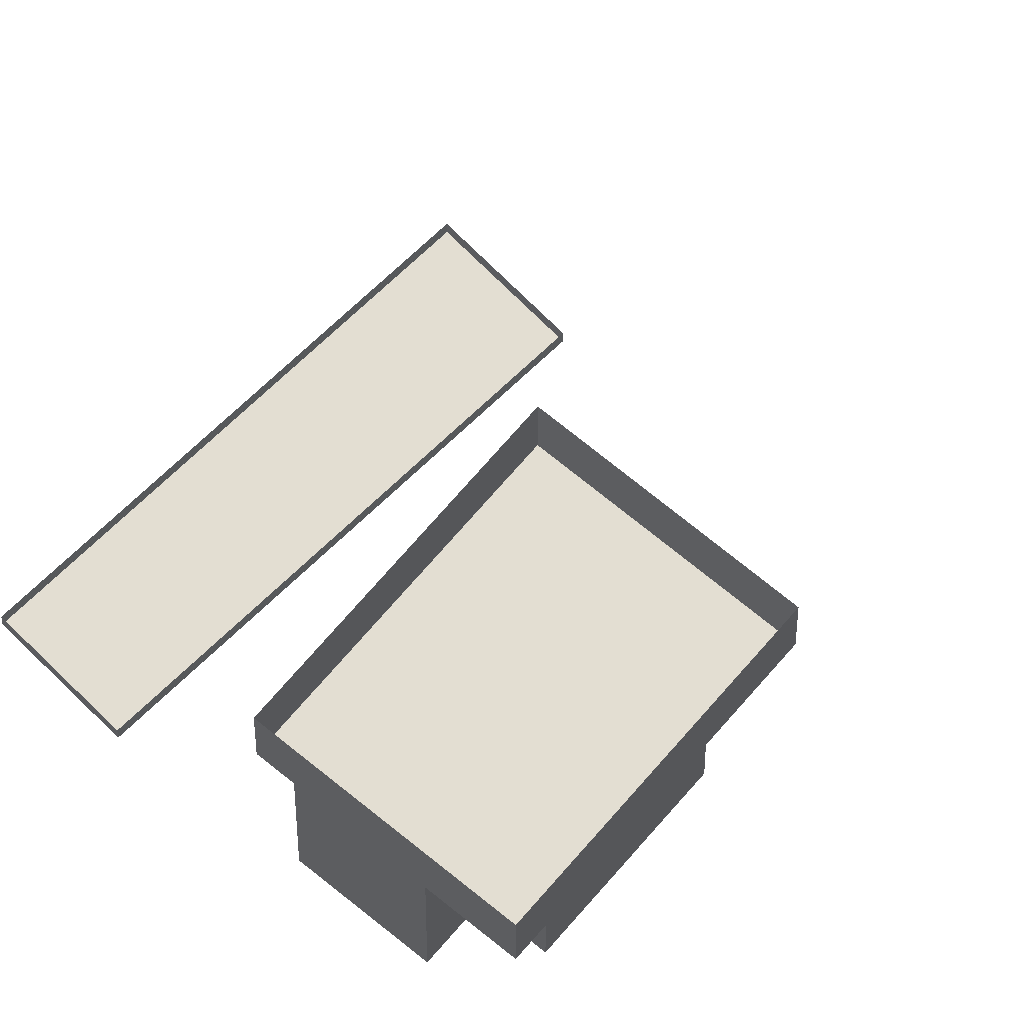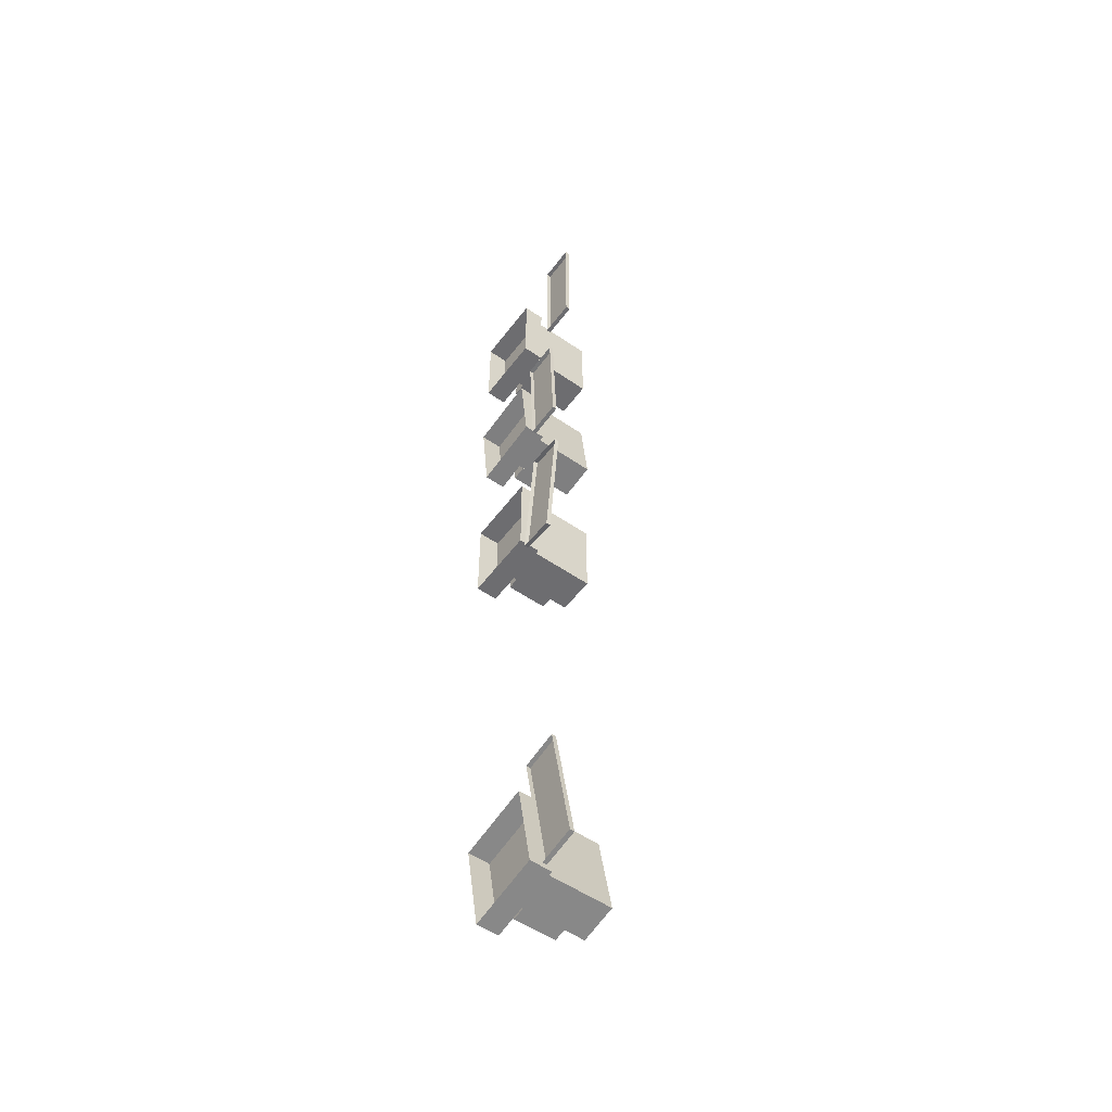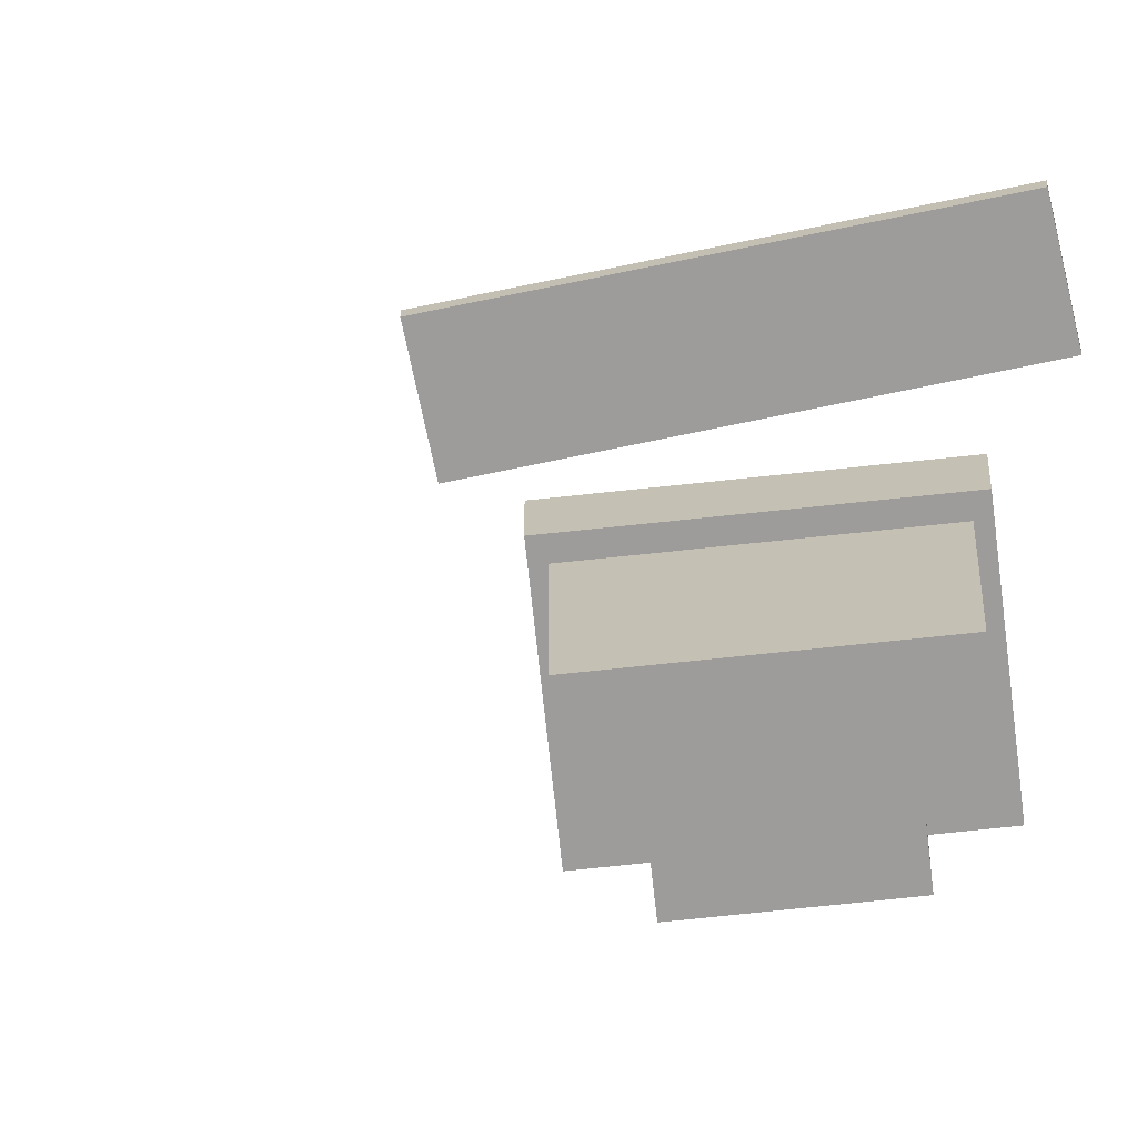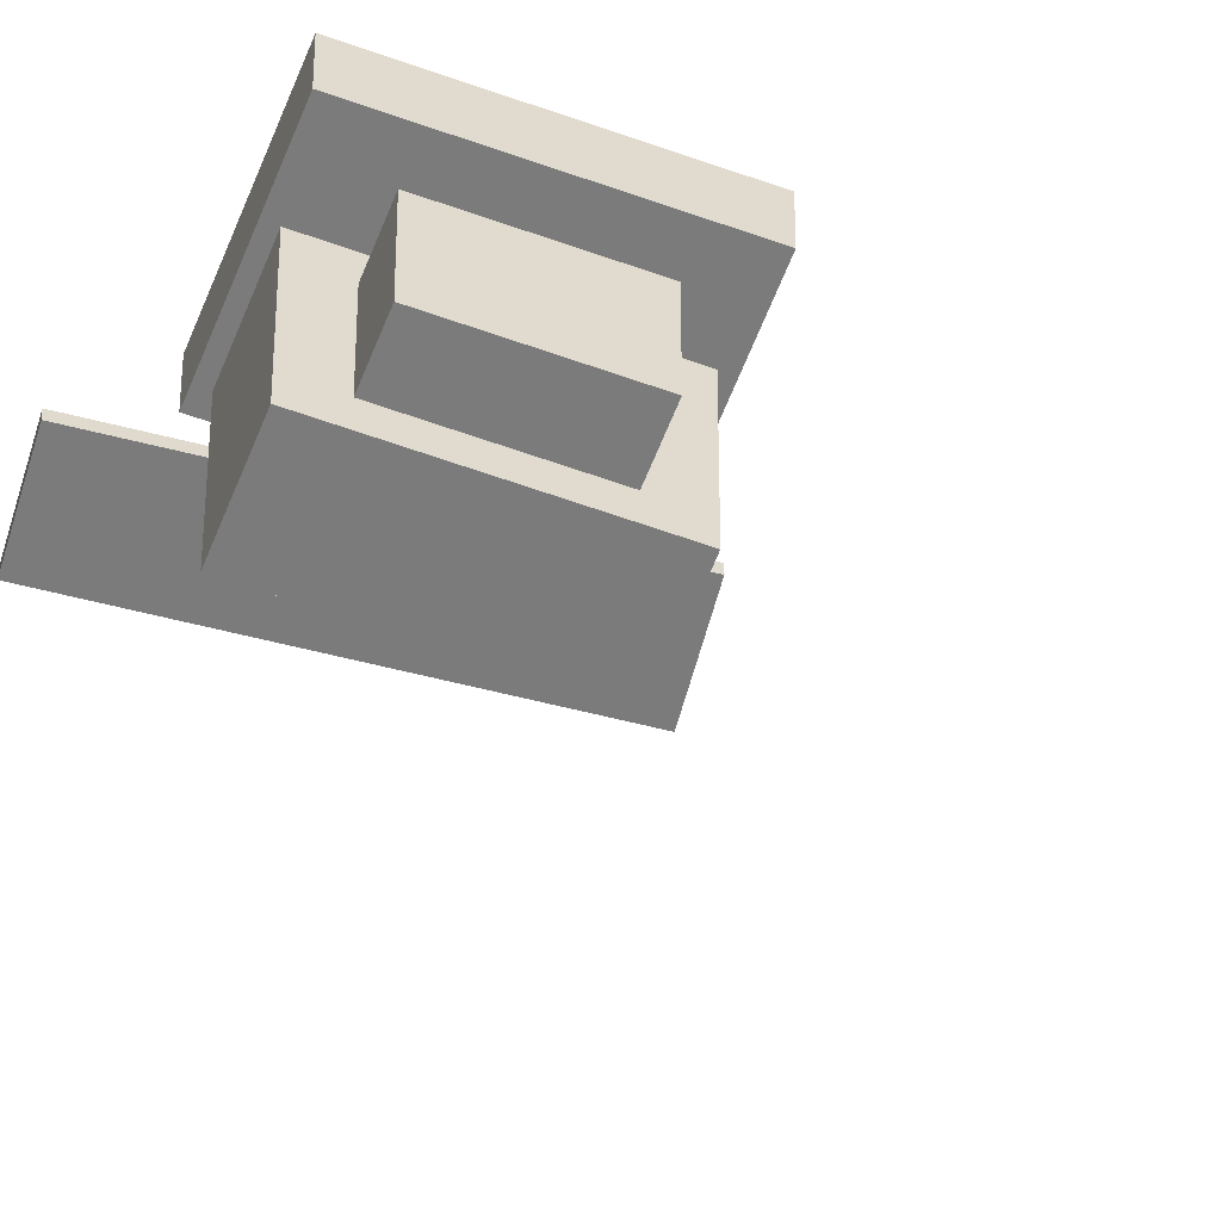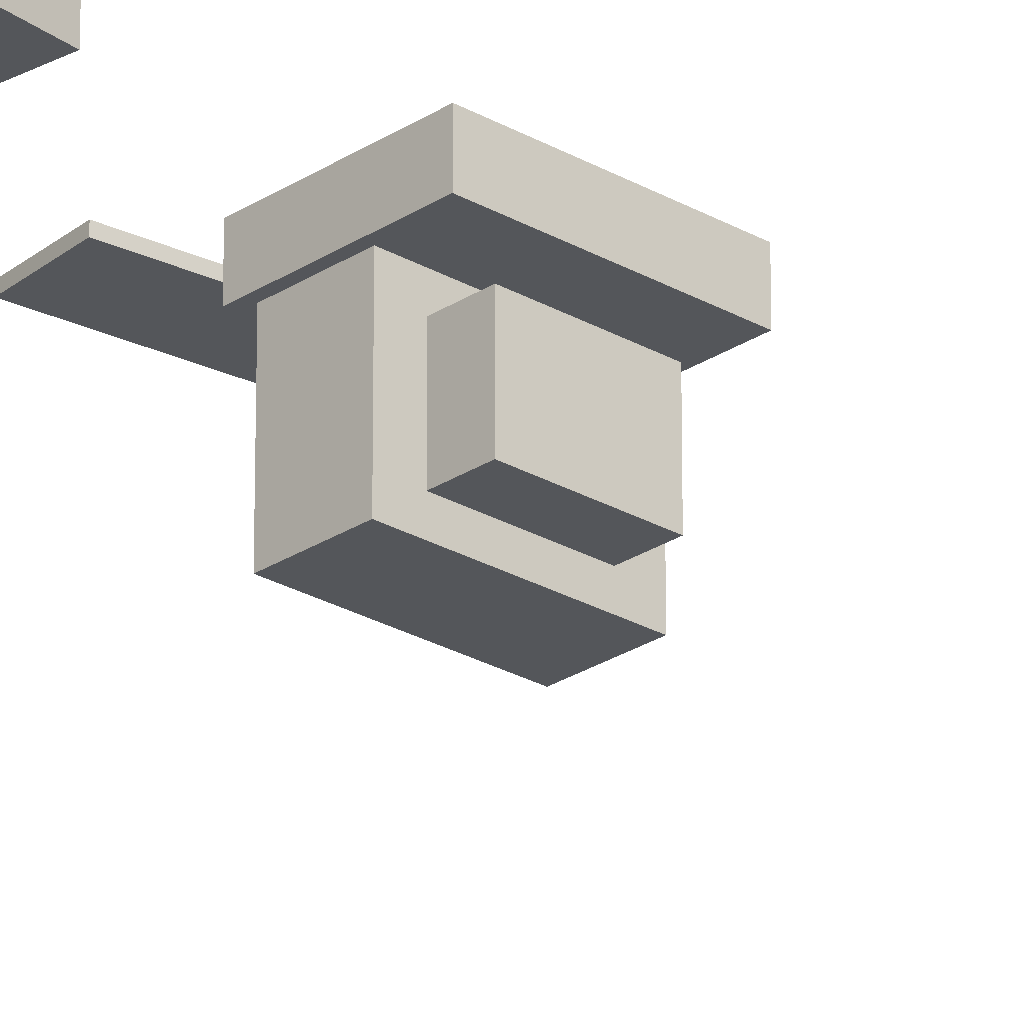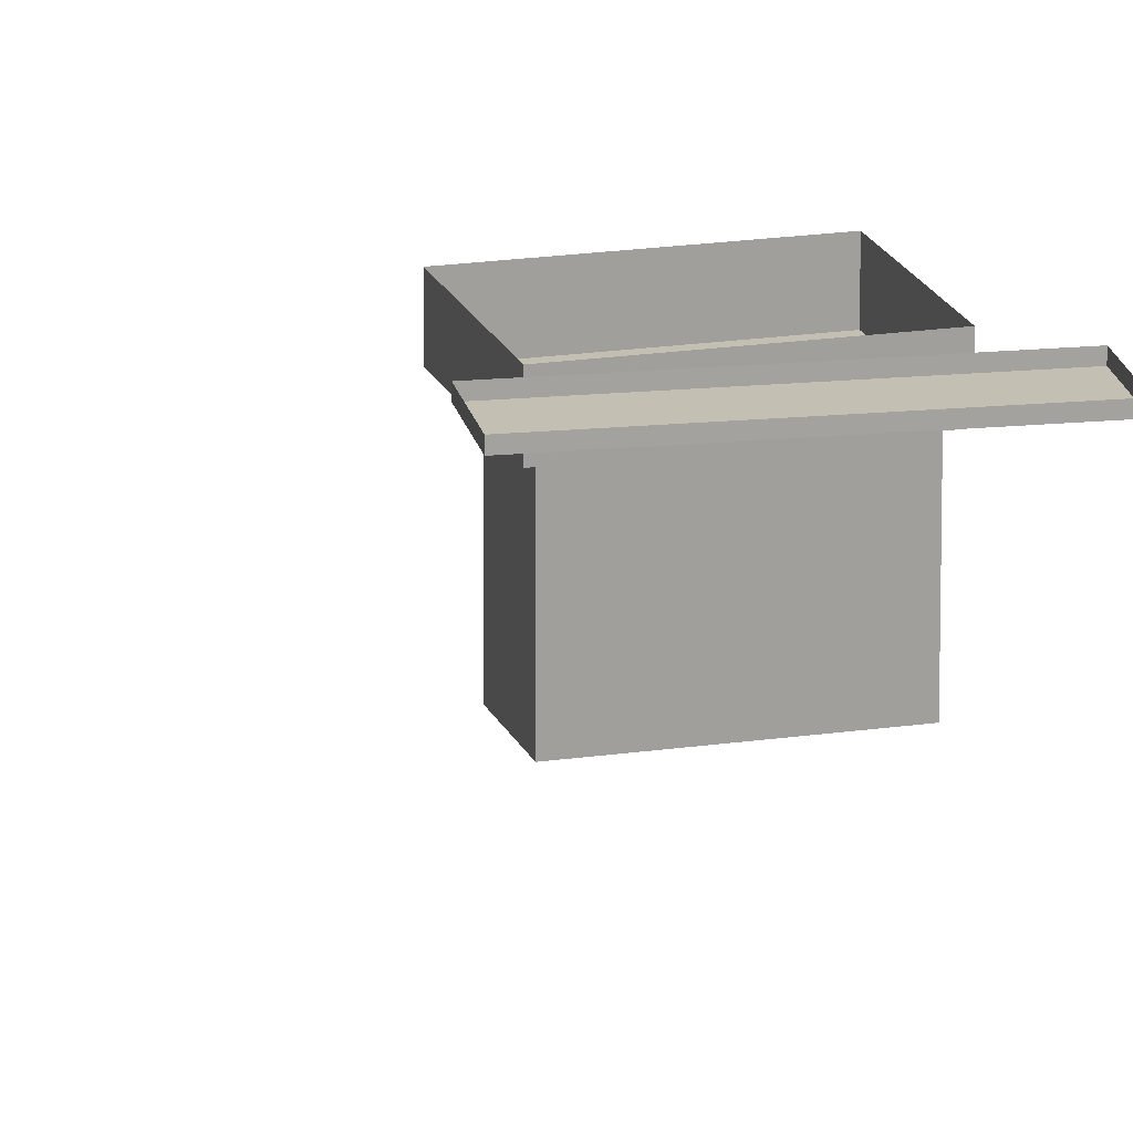
<metadata>
{"format":"obj","ext":"obj","renderer":"f3d","projection":"perspective","resolution":1024,"background":"white","views":[{"elev":67.5,"azim":-140.0,"up":"+Z"},{"elev":-54.1,"azim":53.8,"up":"+Y"},{"elev":-70.2,"azim":96.1,"up":"+Z"},{"elev":-58.5,"azim":-110.7,"up":"+Z"},{"elev":-25.3,"azim":-133.2,"up":"+Z"},{"elev":17.9,"azim":73.4,"up":"+Z"}]}
</metadata>
<code>
g Dungeon_Object007
v 24.63 -48.02 2.514
v 24.38 -48.51 2.514
v 24.71 -48.45 2.514
v 24.3 -48.08 2.514
v 24.63 -48.02 2.614
v 24.71 -48.45 2.514
v 24.71 -48.45 2.614
v 24.63 -48.02 2.514
v 24.71 -48.45 2.614
v 24.38 -48.51 2.514
v 24.38 -48.51 2.614
v 24.71 -48.45 2.514
v 24.38 -48.51 2.614
v 24.3 -48.08 2.514
v 24.3 -48.08 2.614
v 24.38 -48.51 2.514
v 24.3 -48.08 2.614
v 24.63 -48.02 2.514
v 24.63 -48.02 2.614
v 24.3 -48.08 2.514
v 24.6 -48.04 2.214
v 24.51 -48.47 2.214
v 24.68 -48.43 2.214
v 24.43 -48.07 2.214
v 24.6 -48.04 2.514
v 24.68 -48.43 2.214
v 24.68 -48.43 2.514
v 24.6 -48.04 2.214
v 24.68 -48.43 2.514
v 24.51 -48.47 2.214
v 24.51 -48.47 2.514
v 24.68 -48.43 2.214
v 24.43 -48.07 2.514
v 24.6 -48.04 2.214
v 24.6 -48.04 2.514
v 24.43 -48.07 2.214
v 24.35 -48.16 2.46
v 24.49 -48.39 2.46
v 24.4 -48.41 2.46
v 24.45 -48.14 2.46
v 24.4 -48.41 2.268
v 24.45 -48.14 2.268
v 24.35 -48.16 2.268
v 24.49 -48.39 2.268
v 24.4 -48.41 2.46
v 24.35 -48.16 2.268
v 24.35 -48.16 2.46
v 24.4 -48.41 2.268
v 24.49 -48.39 2.46
v 24.4 -48.41 2.268
v 24.4 -48.41 2.46
v 24.49 -48.39 2.268
v 24.35 -48.16 2.268
v 24.45 -48.14 2.46
v 24.35 -48.16 2.46
v 24.45 -48.14 2.268
v 24.43 -48.07 2.214
v 24.51 -48.47 2.514
v 24.51 -48.47 2.214
v 24.43 -48.07 2.514
v 24.84 -47.89 2.594
v 24.79 -48.52 2.594
v 24.95 -48.49 2.594
v 24.68 -47.92 2.594
v 24.84 -47.89 2.614
v 24.95 -48.49 2.594
v 24.95 -48.49 2.614
v 24.84 -47.89 2.594
v 24.95 -48.49 2.614
v 24.79 -48.52 2.594
v 24.79 -48.52 2.614
v 24.95 -48.49 2.594
v 24.79 -48.52 2.614
v 24.68 -47.92 2.594
v 24.68 -47.92 2.614
v 24.79 -48.52 2.594
v 24.68 -47.92 2.614
v 24.84 -47.89 2.594
v 24.84 -47.89 2.614
v 24.68 -47.92 2.594
v 24.6 -45.89 2.514
v 24.26 -46.33 2.514
v 24.6 -46.33 2.514
v 24.26 -45.89 2.514
v 24.6 -45.89 2.614
v 24.6 -46.33 2.514
v 24.6 -46.33 2.614
v 24.6 -45.89 2.514
v 24.6 -46.33 2.614
v 24.26 -46.33 2.514
v 24.26 -46.33 2.614
v 24.6 -46.33 2.514
v 24.26 -46.33 2.614
v 24.26 -45.89 2.514
v 24.26 -45.89 2.614
v 24.26 -46.33 2.514
v 24.26 -45.89 2.614
v 24.6 -45.89 2.514
v 24.6 -45.89 2.614
v 24.26 -45.89 2.514
v 24.57 -45.91 2.214
v 24.39 -46.31 2.214
v 24.57 -46.31 2.214
v 24.39 -45.91 2.214
v 24.57 -45.91 2.514
v 24.57 -46.31 2.214
v 24.57 -46.31 2.514
v 24.57 -45.91 2.214
v 24.57 -46.31 2.514
v 24.39 -46.31 2.214
v 24.39 -46.31 2.514
v 24.57 -46.31 2.214
v 24.39 -45.91 2.514
v 24.57 -45.91 2.214
v 24.57 -45.91 2.514
v 24.39 -45.91 2.214
v 24.3 -45.98 2.46
v 24.39 -46.24 2.46
v 24.3 -46.24 2.46
v 24.39 -45.98 2.46
v 24.3 -46.24 2.268
v 24.39 -45.98 2.268
v 24.3 -45.98 2.268
v 24.39 -46.24 2.268
v 24.3 -46.24 2.46
v 24.3 -45.98 2.268
v 24.3 -45.98 2.46
v 24.3 -46.24 2.268
v 24.39 -46.24 2.46
v 24.3 -46.24 2.268
v 24.3 -46.24 2.46
v 24.39 -46.24 2.268
v 24.3 -45.98 2.268
v 24.39 -45.98 2.46
v 24.3 -45.98 2.46
v 24.39 -45.98 2.268
v 24.39 -45.91 2.214
v 24.39 -46.31 2.514
v 24.39 -46.31 2.214
v 24.39 -45.91 2.514
v 24.86 -45.81 2.594
v 24.63 -46.41 2.594
v 24.8 -46.43 2.594
v 24.69 -45.79 2.594
v 24.86 -45.81 2.614
v 24.8 -46.43 2.594
v 24.8 -46.43 2.614
v 24.86 -45.81 2.594
v 24.8 -46.43 2.614
v 24.63 -46.41 2.594
v 24.63 -46.41 2.614
v 24.8 -46.43 2.594
v 24.63 -46.41 2.614
v 24.69 -45.79 2.594
v 24.69 -45.79 2.614
v 24.63 -46.41 2.594
v 24.69 -45.79 2.614
v 24.86 -45.81 2.594
v 24.86 -45.81 2.614
v 24.69 -45.79 2.594
v 24.57 -44.96 2.514
v 24.29 -45.43 2.514
v 24.62 -45.39 2.514
v 24.23 -44.99 2.514
v 24.57 -44.96 2.614
v 24.62 -45.39 2.514
v 24.62 -45.39 2.614
v 24.57 -44.96 2.514
v 24.62 -45.39 2.614
v 24.29 -45.43 2.514
v 24.29 -45.43 2.614
v 24.62 -45.39 2.514
v 24.29 -45.43 2.614
v 24.23 -44.99 2.514
v 24.23 -44.99 2.614
v 24.29 -45.43 2.514
v 24.23 -44.99 2.614
v 24.57 -44.96 2.514
v 24.57 -44.96 2.614
v 24.23 -44.99 2.514
v 24.54 -44.98 2.214
v 24.42 -45.4 2.214
v 24.59 -45.38 2.214
v 24.37 -45 2.214
v 24.54 -44.98 2.514
v 24.59 -45.38 2.214
v 24.59 -45.38 2.514
v 24.54 -44.98 2.214
v 24.59 -45.38 2.514
v 24.42 -45.4 2.214
v 24.42 -45.4 2.514
v 24.59 -45.38 2.214
v 24.37 -45 2.514
v 24.54 -44.98 2.214
v 24.54 -44.98 2.514
v 24.37 -45 2.214
v 24.28 -45.08 2.46
v 24.41 -45.33 2.46
v 24.31 -45.34 2.46
v 24.38 -45.07 2.46
v 24.31 -45.34 2.268
v 24.38 -45.07 2.268
v 24.28 -45.08 2.268
v 24.41 -45.33 2.268
v 24.31 -45.34 2.46
v 24.28 -45.08 2.268
v 24.28 -45.08 2.46
v 24.31 -45.34 2.268
v 24.41 -45.33 2.46
v 24.31 -45.34 2.268
v 24.31 -45.34 2.46
v 24.41 -45.33 2.268
v 24.28 -45.08 2.268
v 24.38 -45.07 2.46
v 24.28 -45.08 2.46
v 24.38 -45.07 2.268
v 24.37 -45 2.214
v 24.42 -45.4 2.514
v 24.42 -45.4 2.214
v 24.37 -45 2.514
v 24.82 -44.88 2.594
v 24.68 -45.51 2.594
v 24.85 -45.5 2.594
v 24.65 -44.89 2.594
v 24.82 -44.88 2.614
v 24.85 -45.5 2.594
v 24.85 -45.5 2.614
v 24.82 -44.88 2.594
v 24.85 -45.5 2.614
v 24.68 -45.51 2.594
v 24.68 -45.51 2.614
v 24.85 -45.5 2.594
v 24.68 -45.51 2.614
v 24.65 -44.89 2.594
v 24.65 -44.89 2.614
v 24.68 -45.51 2.594
v 24.65 -44.89 2.614
v 24.82 -44.88 2.594
v 24.82 -44.88 2.614
v 24.65 -44.89 2.594
v 24.6 -44.14 2.514
v 24.26 -44.58 2.514
v 24.6 -44.58 2.514
v 24.26 -44.14 2.514
v 24.6 -44.14 2.614
v 24.6 -44.58 2.514
v 24.6 -44.58 2.614
v 24.6 -44.14 2.514
v 24.6 -44.58 2.614
v 24.26 -44.58 2.514
v 24.26 -44.58 2.614
v 24.6 -44.58 2.514
v 24.26 -44.58 2.614
v 24.26 -44.14 2.514
v 24.26 -44.14 2.614
v 24.26 -44.58 2.514
v 24.26 -44.14 2.614
v 24.6 -44.14 2.514
v 24.6 -44.14 2.614
v 24.26 -44.14 2.514
v 24.57 -44.16 2.214
v 24.39 -44.56 2.214
v 24.57 -44.56 2.214
v 24.39 -44.16 2.214
v 24.57 -44.16 2.514
v 24.57 -44.56 2.214
v 24.57 -44.56 2.514
v 24.57 -44.16 2.214
v 24.57 -44.56 2.514
v 24.39 -44.56 2.214
v 24.39 -44.56 2.514
v 24.57 -44.56 2.214
v 24.39 -44.16 2.514
v 24.57 -44.16 2.214
v 24.57 -44.16 2.514
v 24.39 -44.16 2.214
v 24.3 -44.23 2.46
v 24.39 -44.49 2.46
v 24.3 -44.49 2.46
v 24.39 -44.23 2.46
v 24.3 -44.49 2.268
v 24.39 -44.23 2.268
v 24.3 -44.23 2.268
v 24.39 -44.49 2.268
v 24.3 -44.49 2.46
v 24.3 -44.23 2.268
v 24.3 -44.23 2.46
v 24.3 -44.49 2.268
v 24.39 -44.49 2.46
v 24.3 -44.49 2.268
v 24.3 -44.49 2.46
v 24.39 -44.49 2.268
v 24.3 -44.23 2.268
v 24.39 -44.23 2.46
v 24.3 -44.23 2.46
v 24.39 -44.23 2.268
v 24.39 -44.16 2.214
v 24.39 -44.56 2.514
v 24.39 -44.56 2.214
v 24.39 -44.16 2.514
v 24.96 -44.05 2.594
v 24.79 -44.67 2.594
v 24.96 -44.67 2.594
v 24.79 -44.05 2.594
v 24.96 -44.05 2.614
v 24.96 -44.67 2.594
v 24.96 -44.67 2.614
v 24.96 -44.05 2.594
v 24.96 -44.67 2.614
v 24.79 -44.67 2.594
v 24.79 -44.67 2.614
v 24.96 -44.67 2.594
v 24.79 -44.67 2.614
v 24.79 -44.05 2.594
v 24.79 -44.05 2.614
v 24.79 -44.67 2.594
v 24.79 -44.05 2.614
v 24.96 -44.05 2.594
v 24.96 -44.05 2.614
v 24.79 -44.05 2.594
g Dungeon_Object007_0
f 3 2 1
f 4 1 2
f 7 6 5
f 8 5 6
f 11 10 9
f 12 9 10
f 15 14 13
f 16 13 14
f 19 18 17
f 20 17 18
f 23 22 21
f 24 21 22
f 27 26 25
f 28 25 26
f 31 30 29
f 32 29 30
f 35 34 33
f 36 33 34
f 39 38 37
f 40 37 38
f 43 42 41
f 44 41 42
f 47 46 45
f 48 45 46
f 51 50 49
f 52 49 50
f 55 54 53
f 56 53 54
f 59 58 57
f 60 57 58
f 63 62 61
f 64 61 62
f 67 66 65
f 68 65 66
f 71 70 69
f 72 69 70
f 75 74 73
f 76 73 74
f 79 78 77
f 80 77 78
f 83 82 81
f 84 81 82
f 87 86 85
f 88 85 86
f 91 90 89
f 92 89 90
f 95 94 93
f 96 93 94
f 99 98 97
f 100 97 98
f 103 102 101
f 104 101 102
f 107 106 105
f 108 105 106
f 111 110 109
f 112 109 110
f 115 114 113
f 116 113 114
f 119 118 117
f 120 117 118
f 123 122 121
f 124 121 122
f 127 126 125
f 128 125 126
f 131 130 129
f 132 129 130
f 135 134 133
f 136 133 134
f 139 138 137
f 140 137 138
f 143 142 141
f 144 141 142
f 147 146 145
f 148 145 146
f 151 150 149
f 152 149 150
f 155 154 153
f 156 153 154
f 159 158 157
f 160 157 158
f 163 162 161
f 164 161 162
f 167 166 165
f 168 165 166
f 171 170 169
f 172 169 170
f 175 174 173
f 176 173 174
f 179 178 177
f 180 177 178
f 183 182 181
f 184 181 182
f 187 186 185
f 188 185 186
f 191 190 189
f 192 189 190
f 195 194 193
f 196 193 194
f 199 198 197
f 200 197 198
f 203 202 201
f 204 201 202
f 207 206 205
f 208 205 206
f 211 210 209
f 212 209 210
f 215 214 213
f 216 213 214
f 219 218 217
f 220 217 218
f 223 222 221
f 224 221 222
f 227 226 225
f 228 225 226
f 231 230 229
f 232 229 230
f 235 234 233
f 236 233 234
f 239 238 237
f 240 237 238
f 243 242 241
f 244 241 242
f 247 246 245
f 248 245 246
f 251 250 249
f 252 249 250
f 255 254 253
f 256 253 254
f 259 258 257
f 260 257 258
f 263 262 261
f 264 261 262
f 267 266 265
f 268 265 266
f 271 270 269
f 272 269 270
f 275 274 273
f 276 273 274
f 279 278 277
f 280 277 278
f 283 282 281
f 284 281 282
f 287 286 285
f 288 285 286
f 291 290 289
f 292 289 290
f 295 294 293
f 296 293 294
f 299 298 297
f 300 297 298
f 303 302 301
f 304 301 302
f 307 306 305
f 308 305 306
f 311 310 309
f 312 309 310
f 315 314 313
f 316 313 314
f 319 318 317
f 320 317 318

</code>
